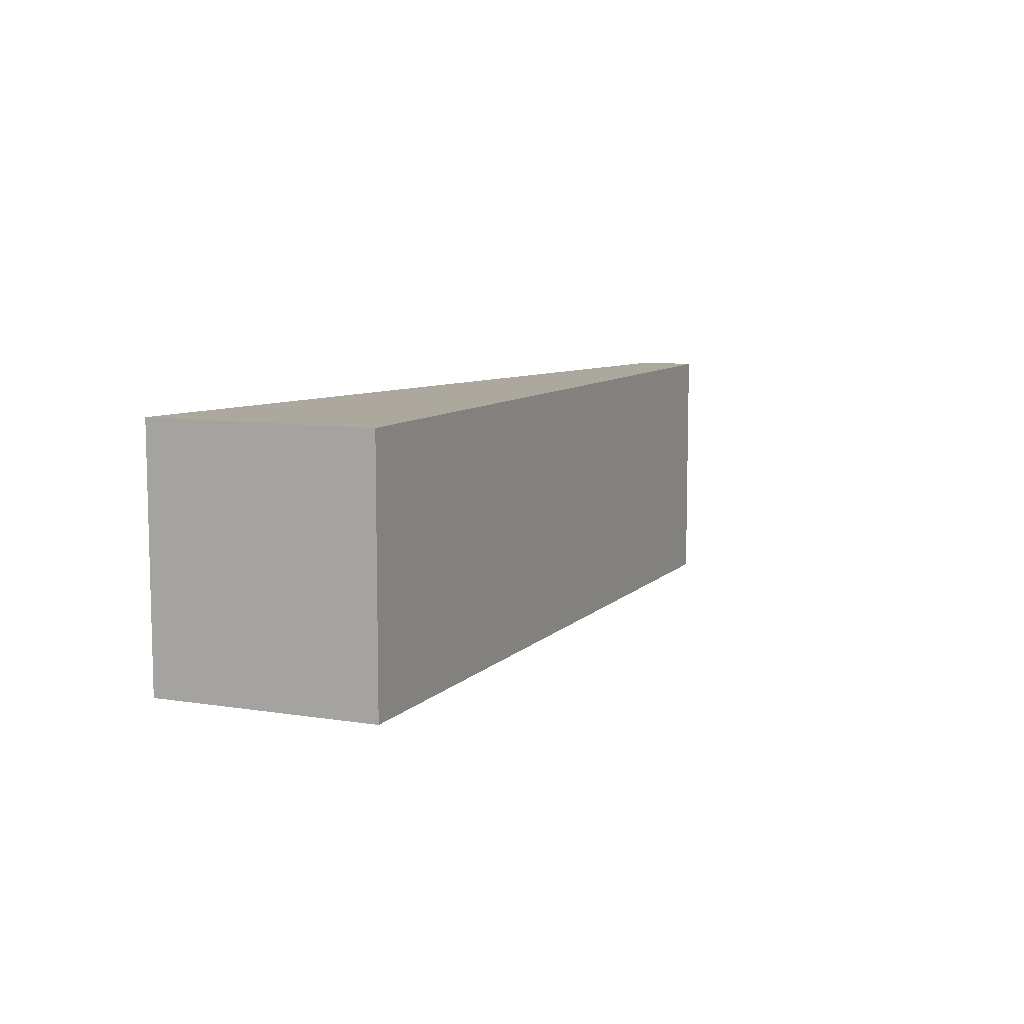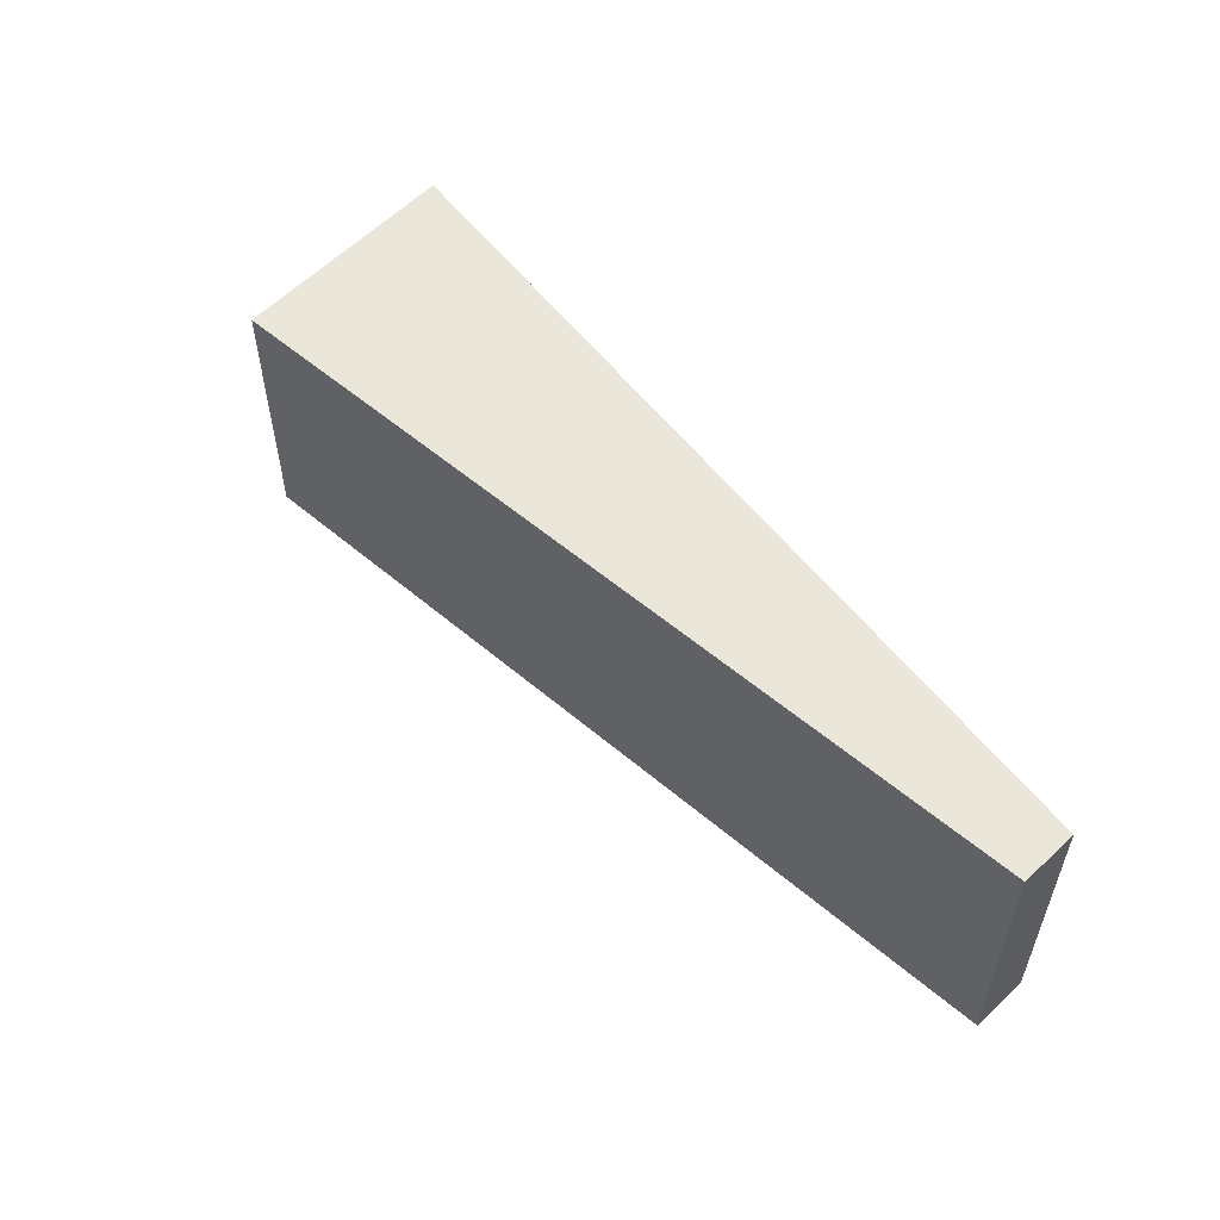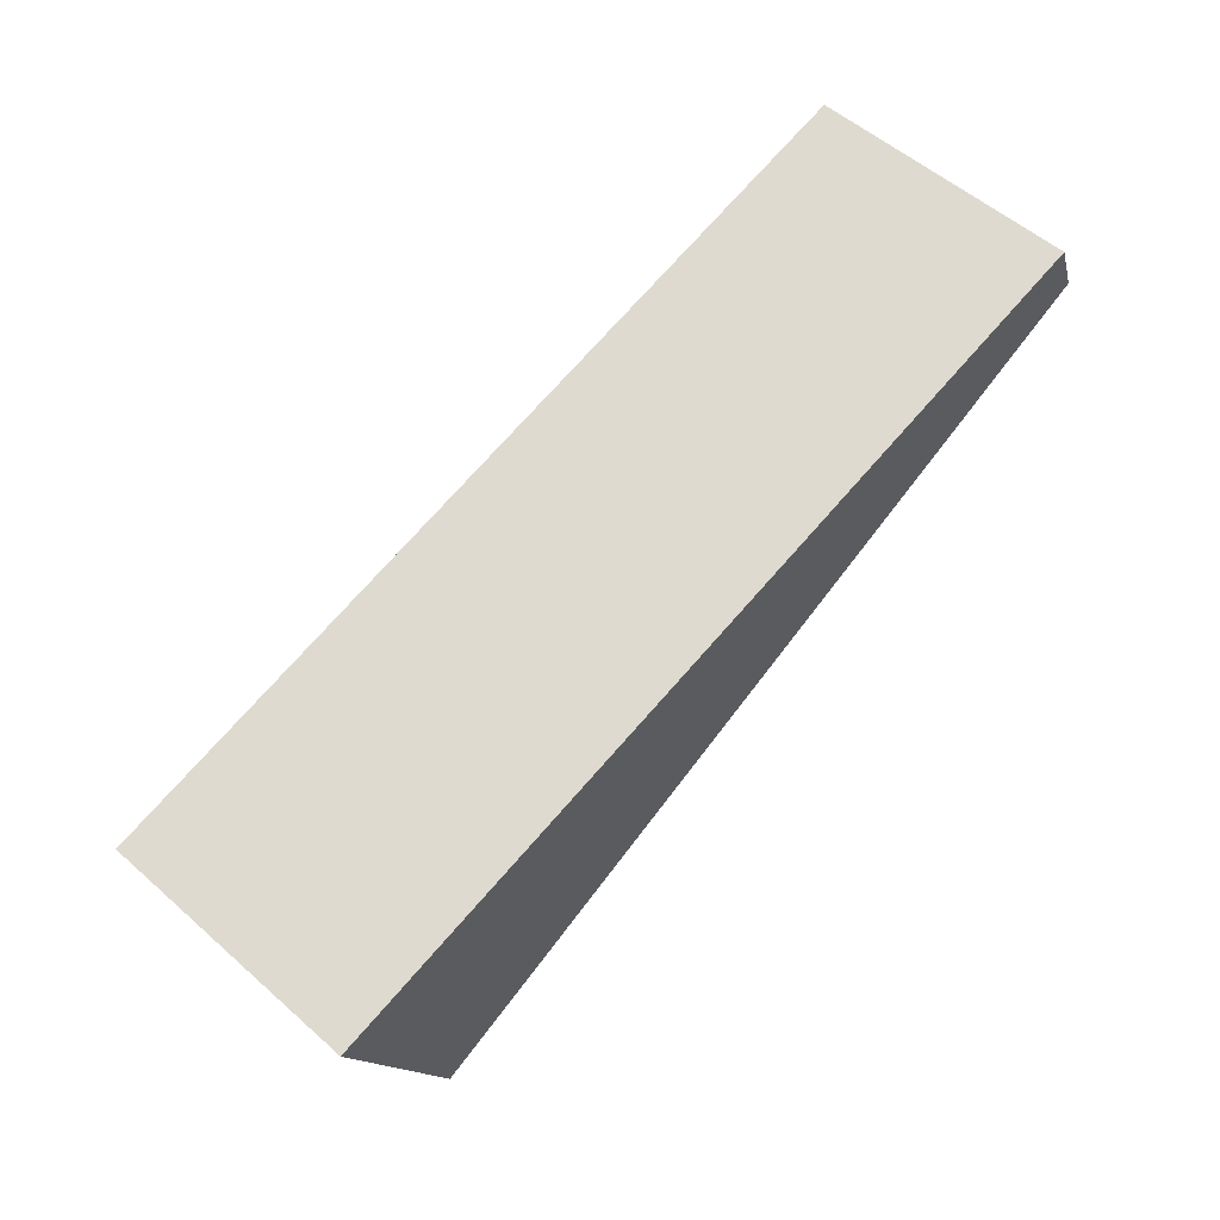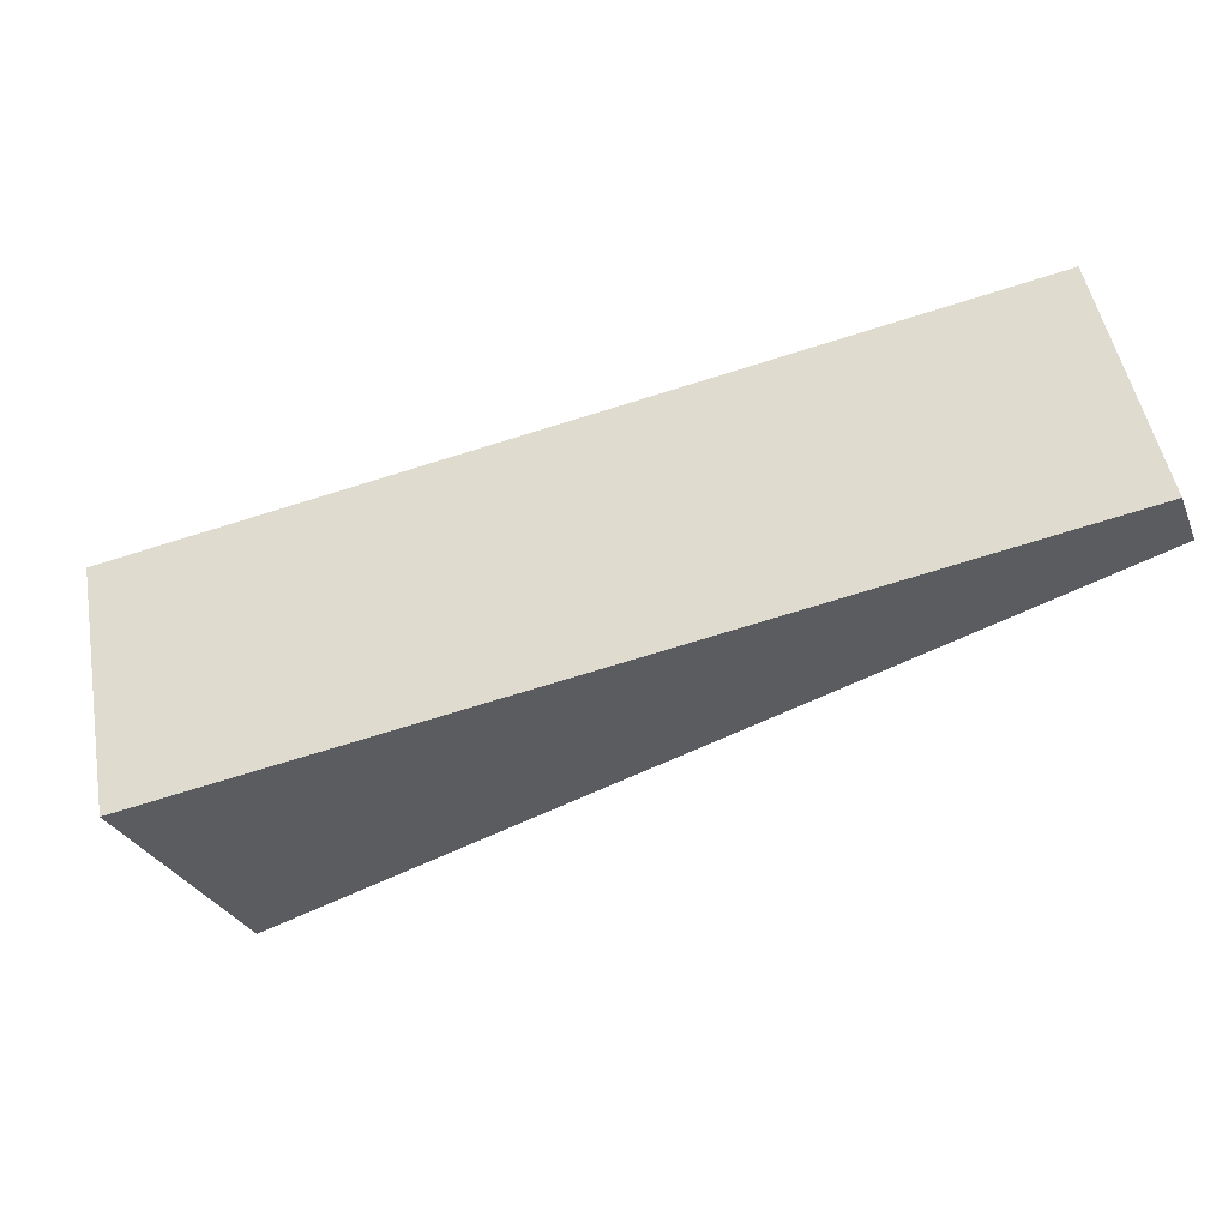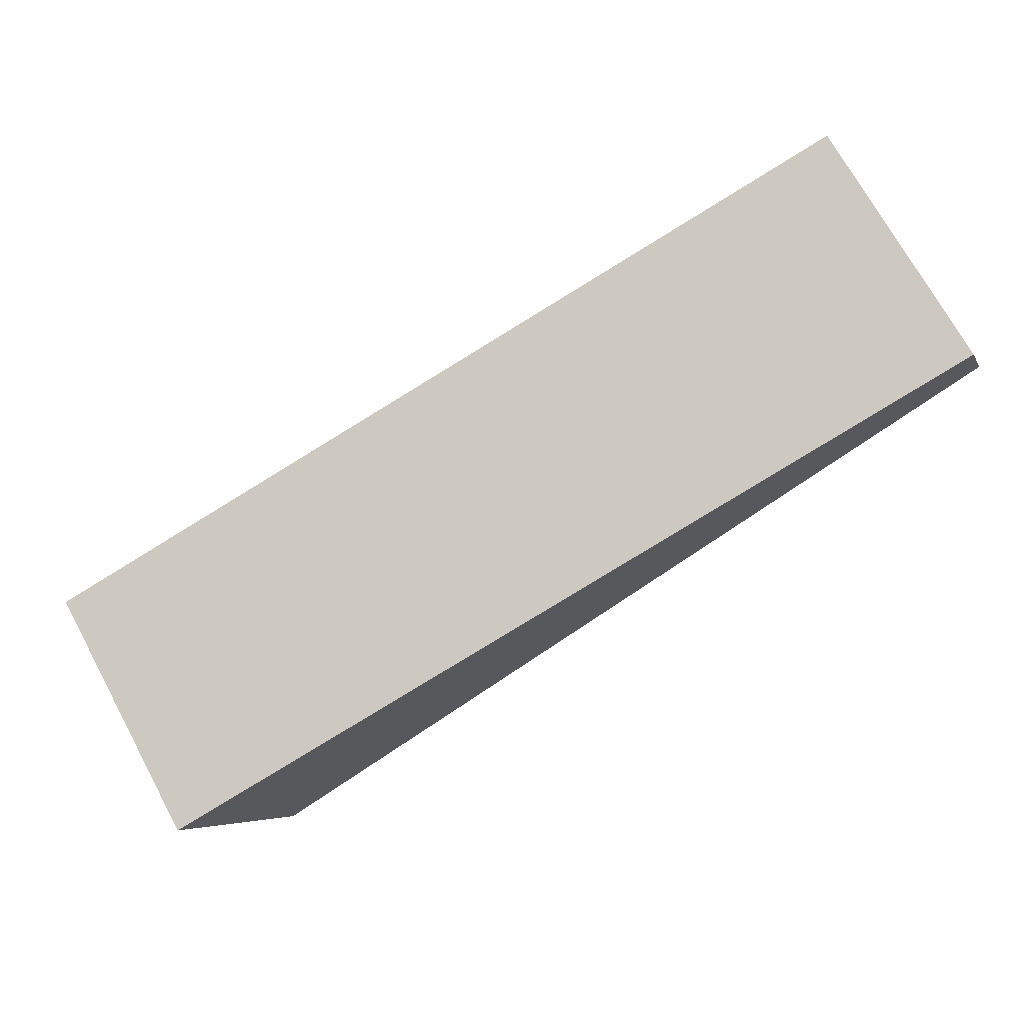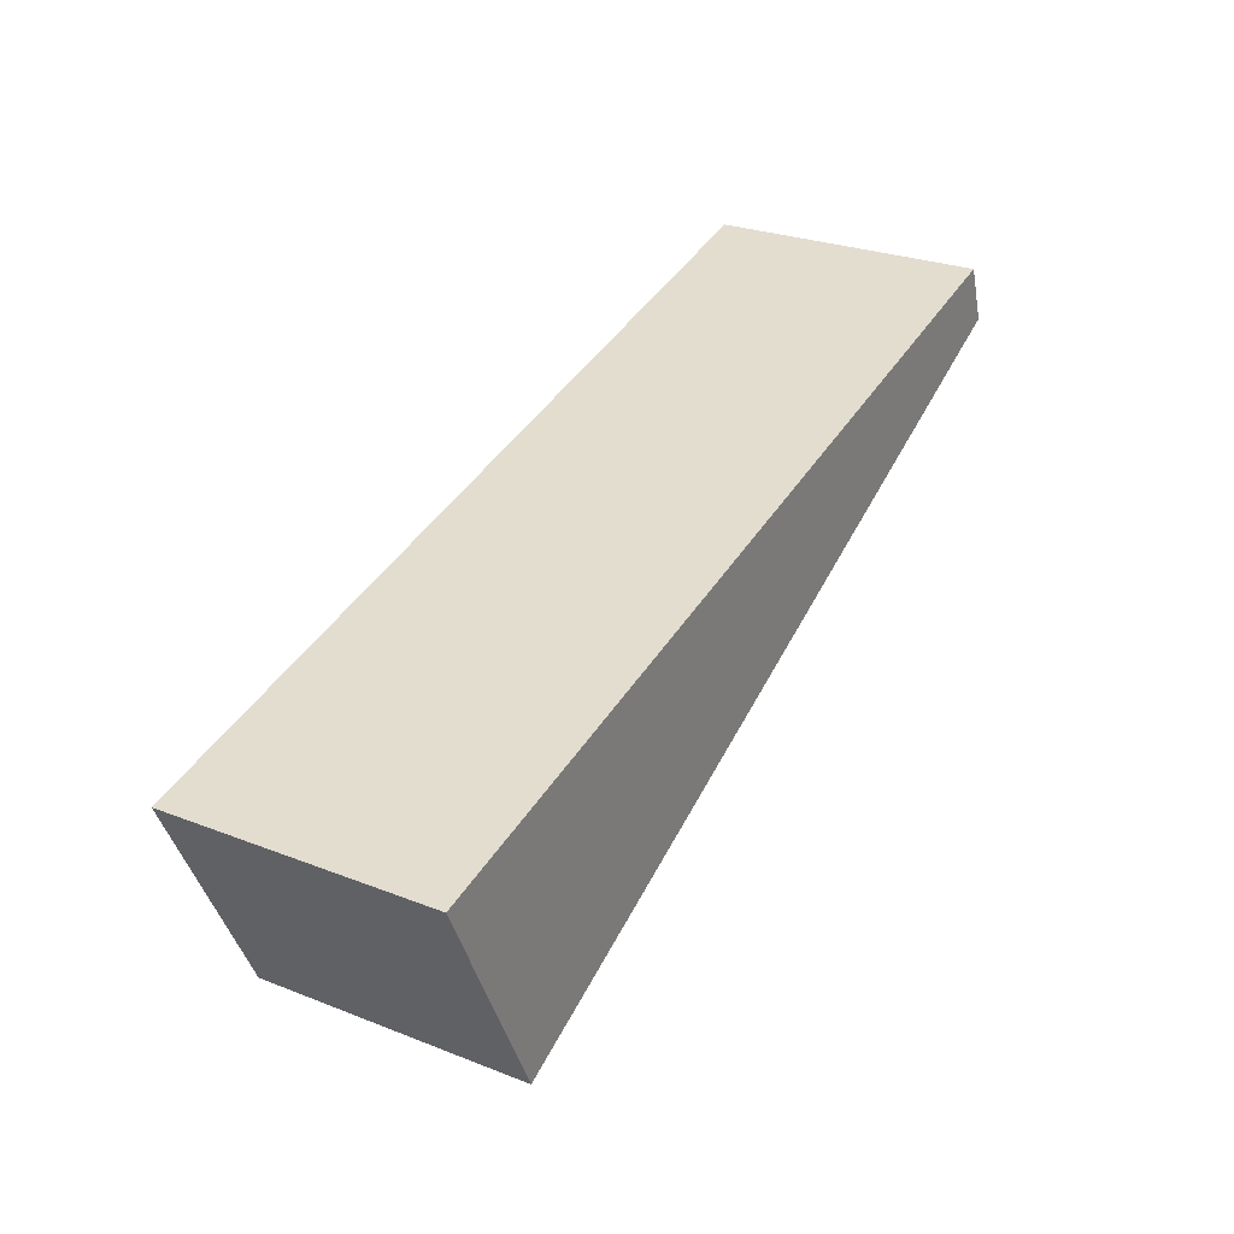
<metadata>
{"format":"obj","ext":"obj","renderer":"f3d","projection":"perspective","resolution":1024,"background":"white","views":[{"elev":8.6,"azim":138.6,"up":"+Y"},{"elev":54.9,"azim":-113.0,"up":"+Y"},{"elev":55.3,"azim":132.8,"up":"+Z"},{"elev":51.7,"azim":169.6,"up":"+Z"},{"elev":72.0,"azim":151.4,"up":"+Z"},{"elev":27.1,"azim":121.1,"up":"+Z"}]}
</metadata>
<code>
v  0 2.078 1.272e-16
v  7.008 2.078 -1.219
v  6.22 2.078 -2.916
v  0.169 2.078 0.436
v  7.008 7.464e-17 -1.219
v  6.22 1.786e-16 -2.916
v  0 0 0
v  0.169 -2.67e-17 0.436
g defaultobject
f 1 2 3
f 2 1 4
f 5 3 2
f 3 5 6
f 6 1 3
f 1 6 7
f 7 4 1
f 4 7 8
f 8 2 4
f 2 8 5
f 8 6 5
f 6 8 7

</code>
